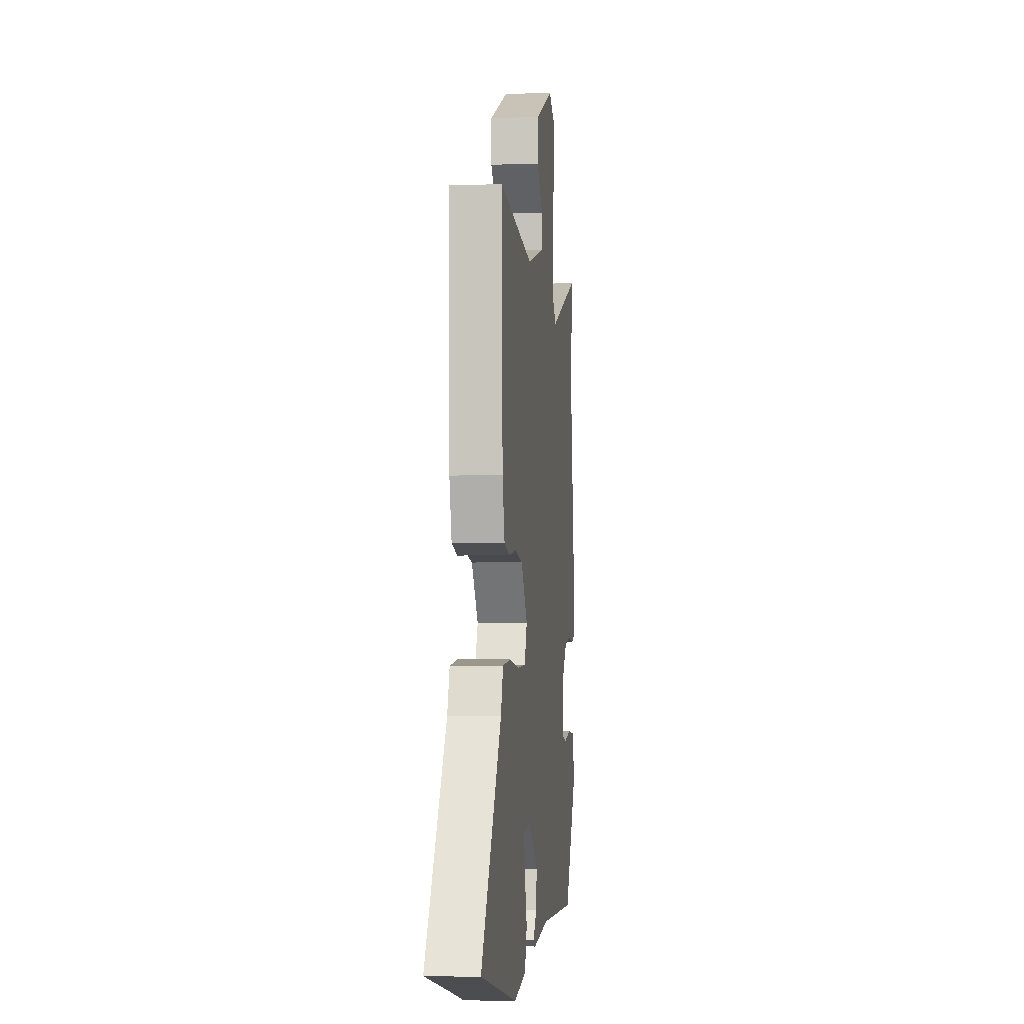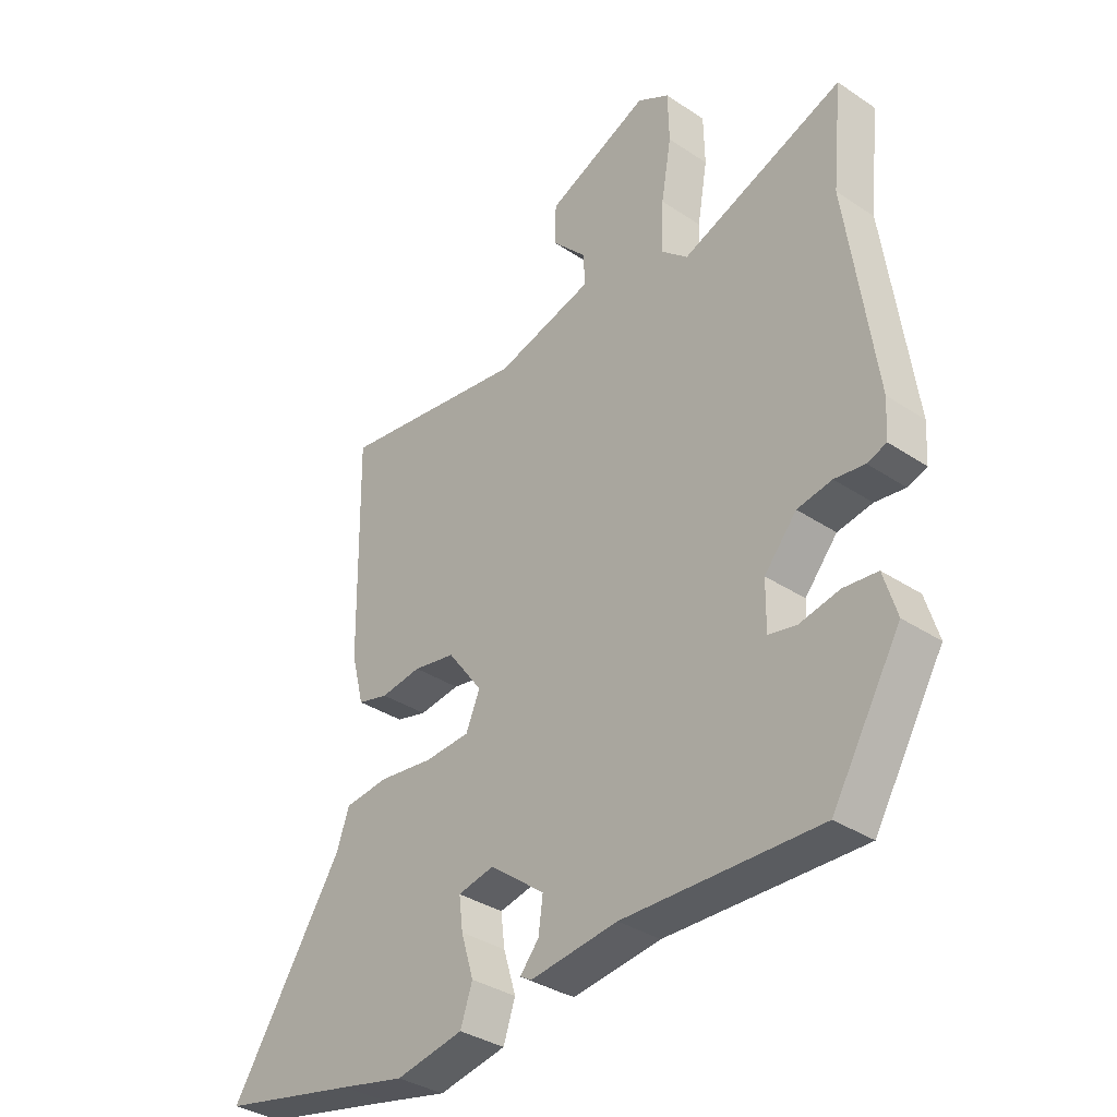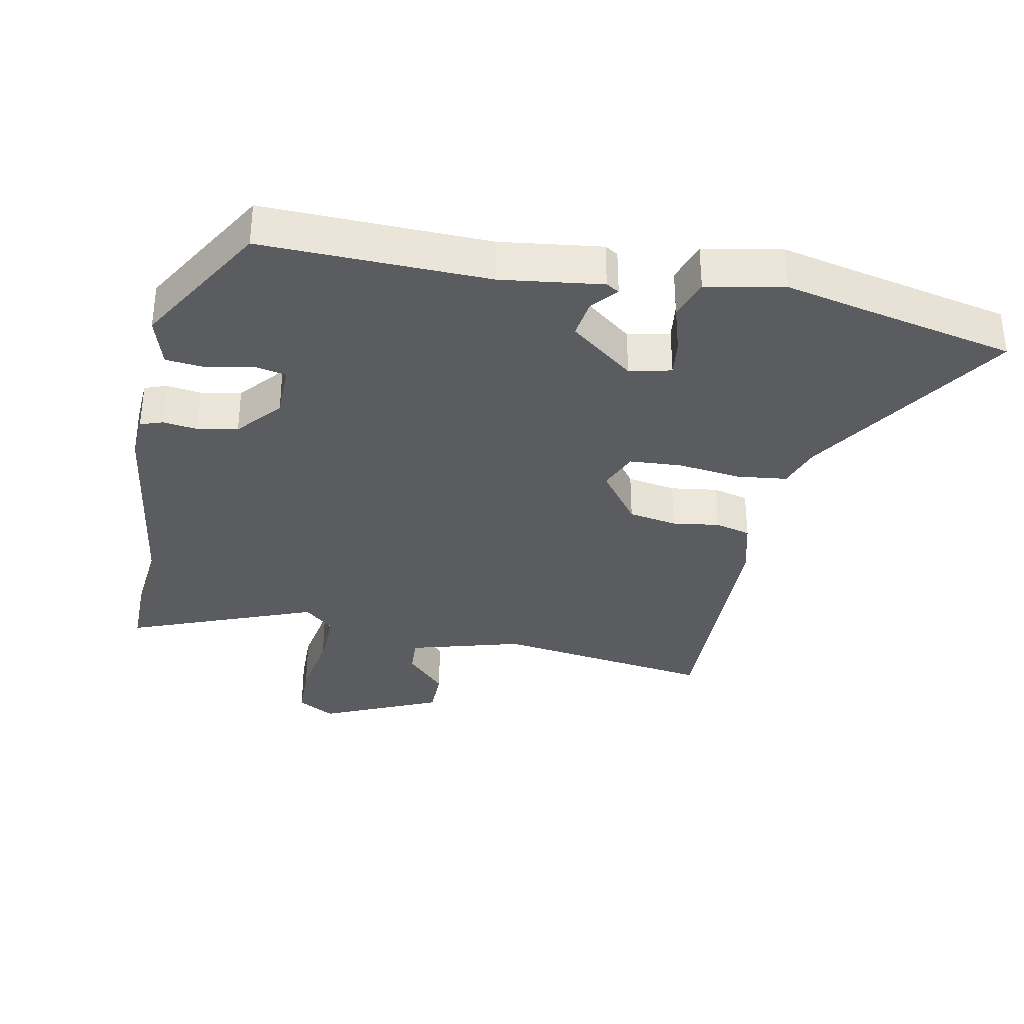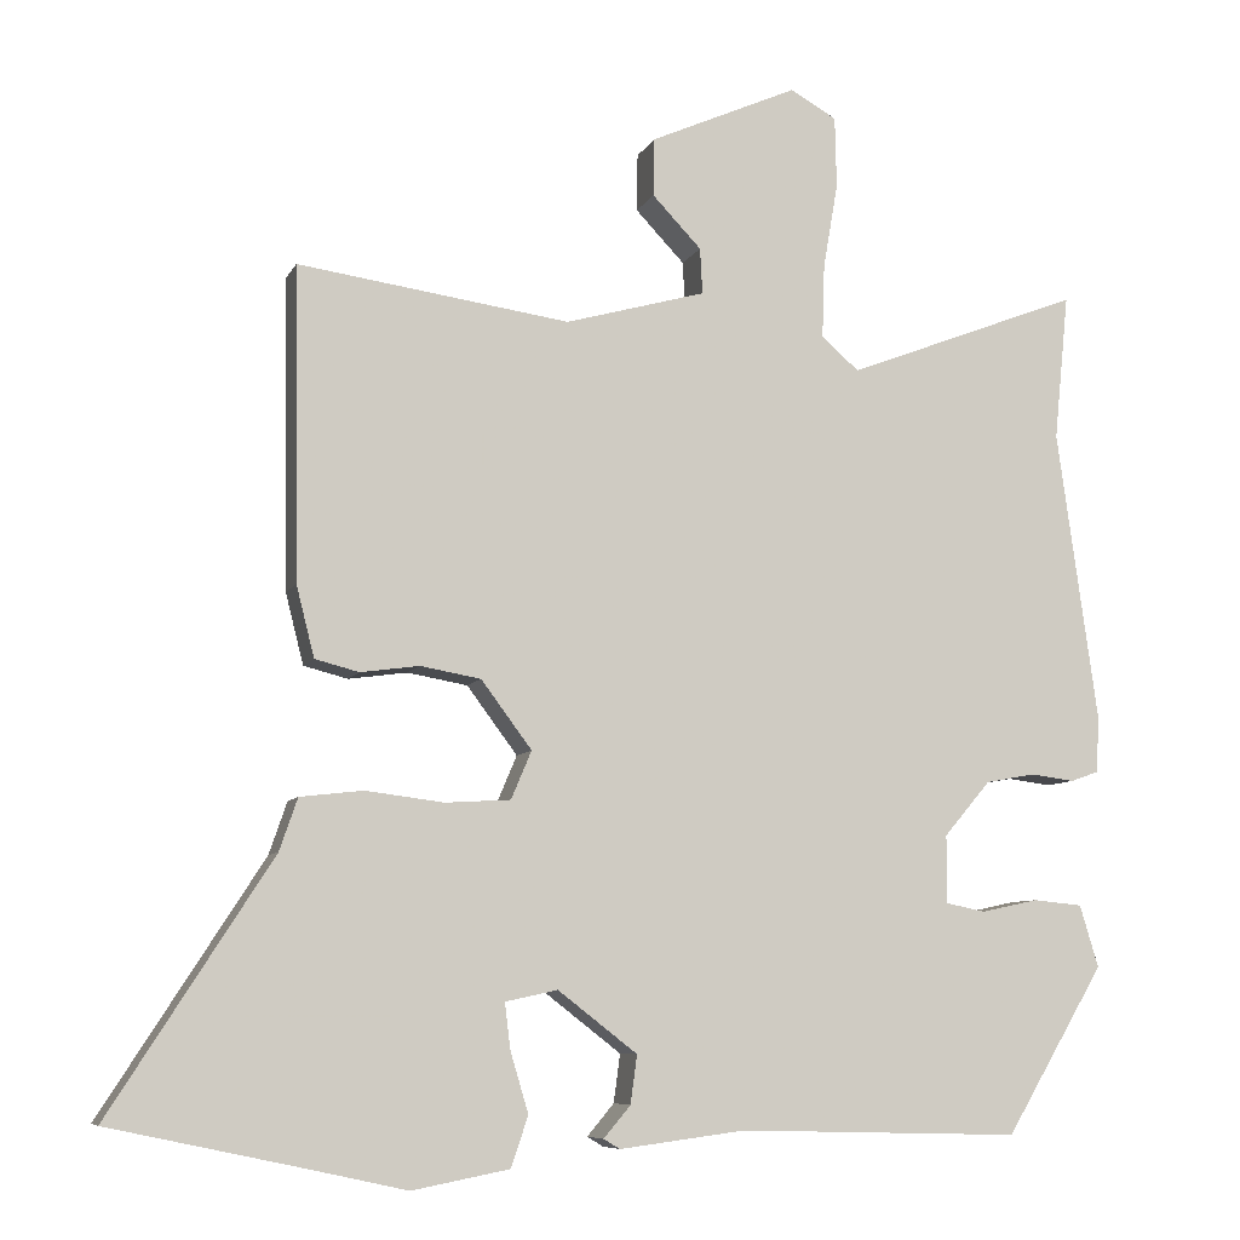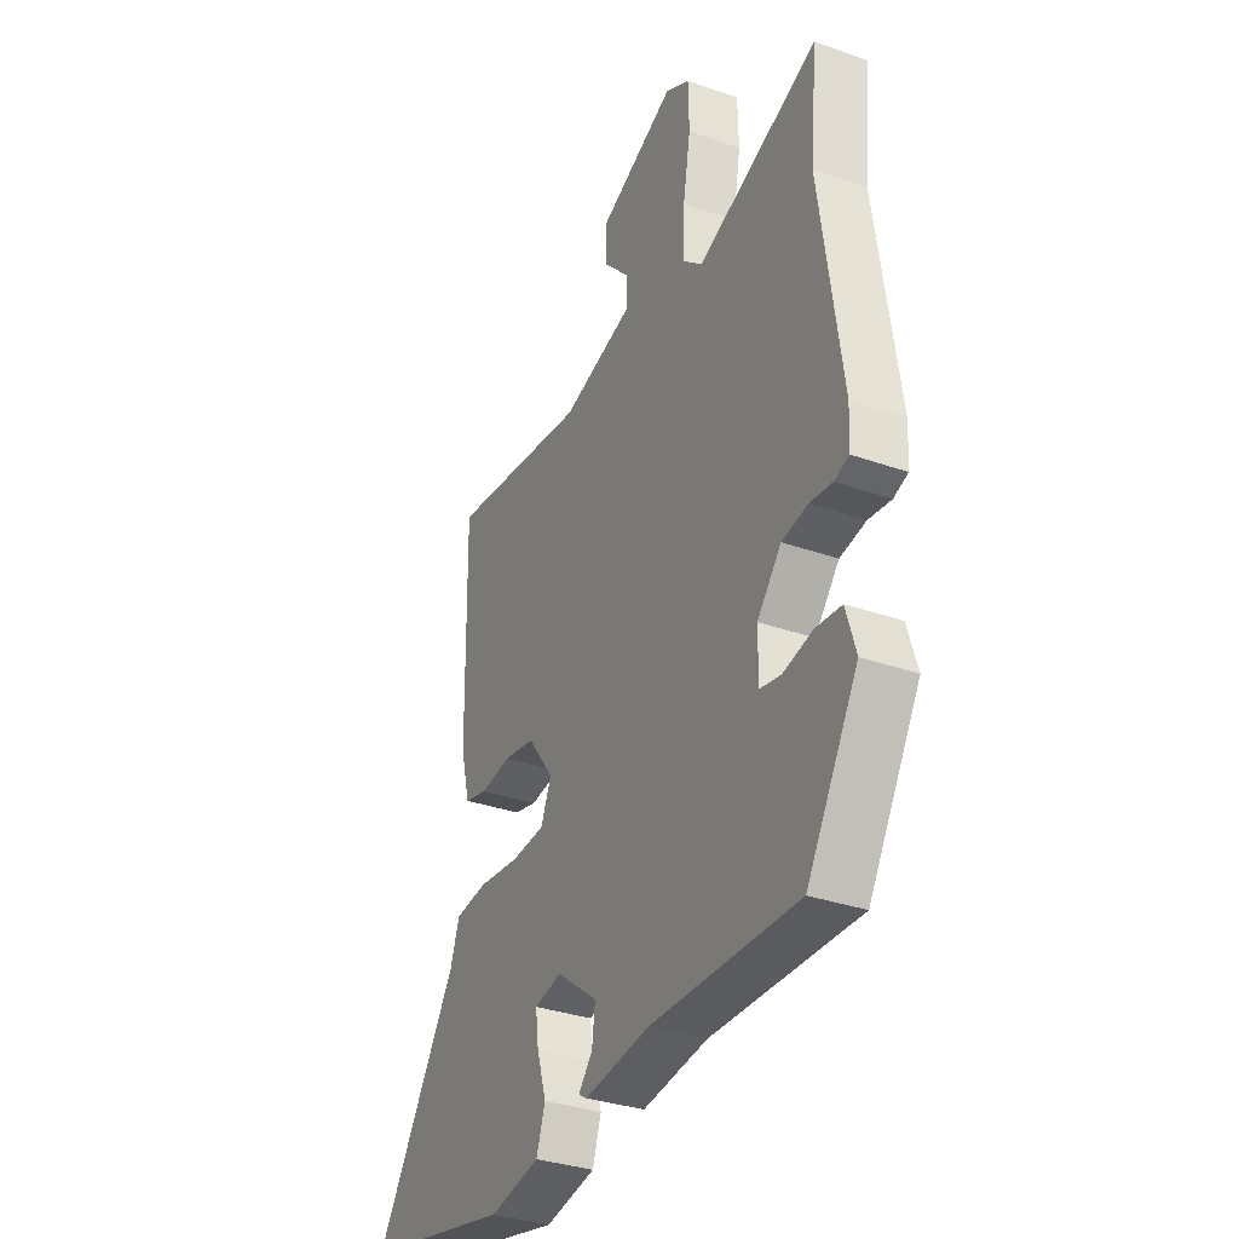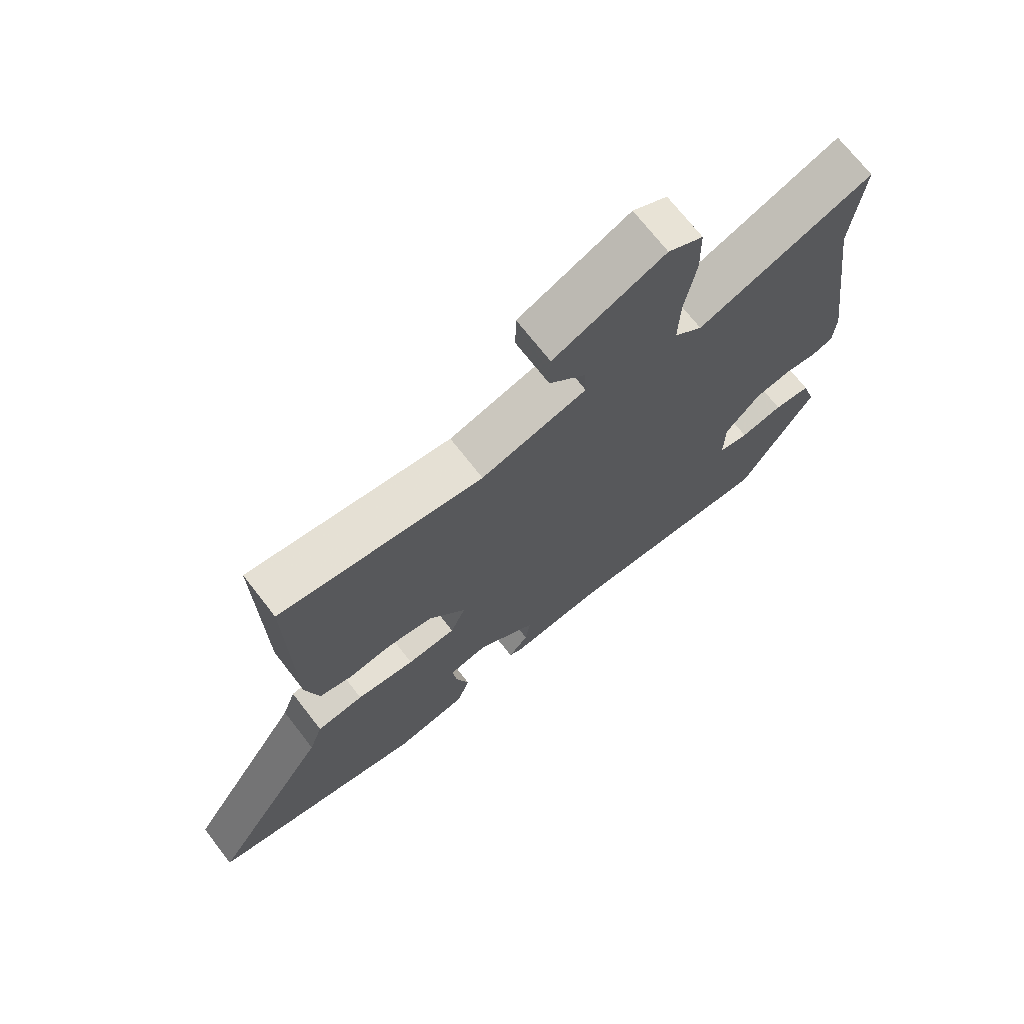
<metadata>
{"format":"obj","ext":"obj","renderer":"f3d","projection":"perspective","resolution":1024,"background":"white","views":[{"elev":-3.7,"azim":-83.3,"up":"+Z"},{"elev":-35.0,"azim":48.4,"up":"+Z"},{"elev":-34.3,"azim":168.8,"up":"+Y"},{"elev":-7.8,"azim":-16.6,"up":"+Z"},{"elev":-33.4,"azim":64.3,"up":"+Z"},{"elev":71.1,"azim":-37.9,"up":"+Z"}]}
</metadata>
<code>
v -0.488 0.07 0.544
v -0.155 0.07 0.497
v 0.017 0.07 0.545
v 0.014 0.07 0.601
v -0.046 0.07 0.664
v -0.045 0.07 0.735
v 0.136 0.07 0.815
v 0.193 0.07 0.783
v 0.195 0.07 0.696
v 0.177 0.07 0.591
v 0.174 0.07 0.501
v 0.22 0.07 0.461
v 0.507 0.07 0.572
v 0.489 0.07 0.393
v 0.539 0.07 0.034
v 0.535 0.07 -0.033
v 0.501 0.07 -0.045
v 0.448 0.07 -0.038
v 0.387 0.07 -0.049
v 0.33 0.07 -0.116
v 0.329 0.07 -0.199
v 0.378 0.07 -0.209
v 0.448 0.07 -0.194
v 0.508 0.07 -0.2
v 0.531 0.07 -0.276
v 0.41 0.07 -0.48
v 0.065 0.07 -0.471
v -0.089 0.07 -0.491
v -0.109 0.07 -0.479
v -0.076 0.07 -0.44
v -0.068 0.07 -0.381
v -0.165 0.07 -0.306
v -0.229 0.07 -0.32
v -0.222 0.07 -0.377
v -0.2 0.07 -0.45
v -0.221 0.07 -0.512
v -0.34 0.07 -0.535
v -0.453 0.07 -0.51
v -0.696 0.07 -0.458
v -0.498 0.07 -0.15
v -0.476 0.07 -0.086
v -0.399 0.07 -0.077
v -0.303 0.07 -0.089
v -0.223 0.07 -0.084
v -0.198 0.07 -0.025
v -0.26 0.07 0.058
v -0.334 0.07 0.071
v -0.406 0.07 0.061
v -0.46 0.07 0.075
v -0.482 0.07 0.162
v -0.488 0 0.544
v -0.155 0 0.497
v 0.017 0 0.545
v 0.014 0 0.601
v -0.046 0 0.664
v -0.045 0 0.735
v 0.136 0 0.815
v 0.193 0 0.783
v 0.195 0 0.696
v 0.177 0 0.591
v 0.174 0 0.501
v 0.22 0 0.461
v 0.507 0 0.572
v 0.489 0 0.393
v 0.539 0 0.034
v 0.535 0 -0.033
v 0.501 0 -0.045
v 0.448 0 -0.038
v 0.387 0 -0.049
v 0.33 0 -0.116
v 0.329 0 -0.199
v 0.378 0 -0.209
v 0.448 0 -0.194
v 0.508 0 -0.2
v 0.531 0 -0.276
v 0.41 0 -0.48
v 0.065 0 -0.471
v -0.089 0 -0.491
v -0.109 0 -0.479
v -0.076 0 -0.44
v -0.068 0 -0.381
v -0.165 0 -0.306
v -0.229 0 -0.32
v -0.222 0 -0.377
v -0.2 0 -0.45
v -0.221 0 -0.512
v -0.34 0 -0.535
v -0.453 0 -0.51
v -0.696 0 -0.458
v -0.498 0 -0.15
v -0.476 0 -0.086
v -0.399 0 -0.077
v -0.303 0 -0.089
v -0.223 0 -0.084
v -0.198 0 -0.025
v -0.26 0 0.058
v -0.334 0 0.071
v -0.406 0 0.061
v -0.46 0 0.075
v -0.482 0 0.162
f 50 1 2
f 49 50 2
f 48 49 2
f 47 48 2
f 46 47 2 3
f 45 46 3
f 40 41 42 43
f 40 43 44
f 39 40 44
f 38 39 44
f 36 37 38
f 35 36 38
f 34 35 38
f 33 34 38
f 33 38 44
f 32 33 44 45
f 27 28 29 30
f 27 30 31
f 26 27 31
f 25 26 31
f 24 25 31
f 23 24 31
f 22 23 31
f 21 22 31 32
f 16 17 18
f 15 16 18
f 14 15 18
f 14 18 19
f 14 19 20
f 13 14 20
f 12 13 20
f 8 9 10
f 7 8 10
f 6 7 10
f 5 6 10
f 4 5 10
f 3 4 10 11
f 21 32 45
f 20 21 45
f 12 20 45
f 11 12 45
f 3 11 45
f 52 51 100
f 52 100 99
f 52 99 98
f 52 98 97
f 53 52 97 96
f 53 96 95
f 93 92 91 90
f 94 93 90
f 94 90 89
f 94 89 88
f 88 87 86
f 88 86 85
f 88 85 84
f 88 84 83
f 94 88 83
f 95 94 83 82
f 80 79 78 77
f 81 80 77
f 81 77 76
f 81 76 75
f 81 75 74
f 81 74 73
f 81 73 72
f 82 81 72 71
f 68 67 66
f 68 66 65
f 68 65 64
f 69 68 64
f 70 69 64
f 70 64 63
f 70 63 62
f 60 59 58
f 60 58 57
f 60 57 56
f 60 56 55
f 60 55 54
f 61 60 54 53
f 95 82 71
f 95 71 70
f 95 70 62
f 95 62 61
f 95 61 53
f 1 51 52 2
f 2 52 53 3
f 3 53 54 4
f 4 54 55 5
f 5 55 56 6
f 6 56 57 7
f 7 57 58 8
f 8 58 59 9
f 9 59 60 10
f 10 60 61 11
f 11 61 62 12
f 12 62 63 13
f 13 63 64 14
f 14 64 65 15
f 15 65 66 16
f 16 66 67 17
f 17 67 68 18
f 18 68 69 19
f 19 69 70 20
f 20 70 71 21
f 21 71 72 22
f 22 72 73 23
f 23 73 74 24
f 24 74 75 25
f 25 75 76 26
f 26 76 77 27
f 27 77 78 28
f 28 78 79 29
f 29 79 80 30
f 30 80 81 31
f 31 81 82 32
f 32 82 83 33
f 33 83 84 34
f 34 84 85 35
f 35 85 86 36
f 36 86 87 37
f 37 87 88 38
f 38 88 89 39
f 39 89 90 40
f 40 90 91 41
f 41 91 92 42
f 42 92 93 43
f 43 93 94 44
f 44 94 95 45
f 45 95 96 46
f 46 96 97 47
f 47 97 98 48
f 48 98 99 49
f 49 99 100 50
f 50 100 51 1

</code>
